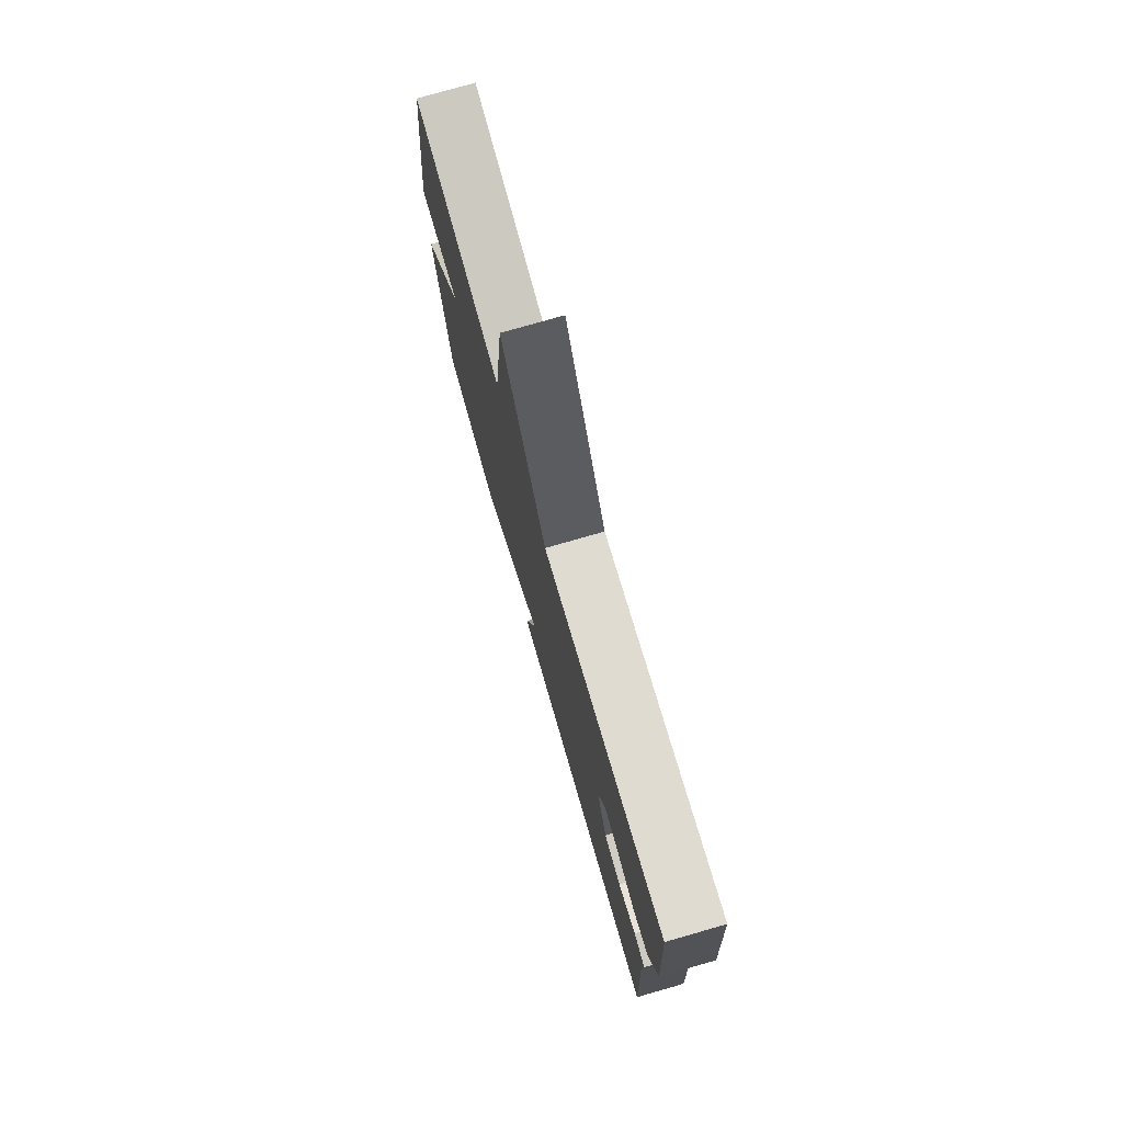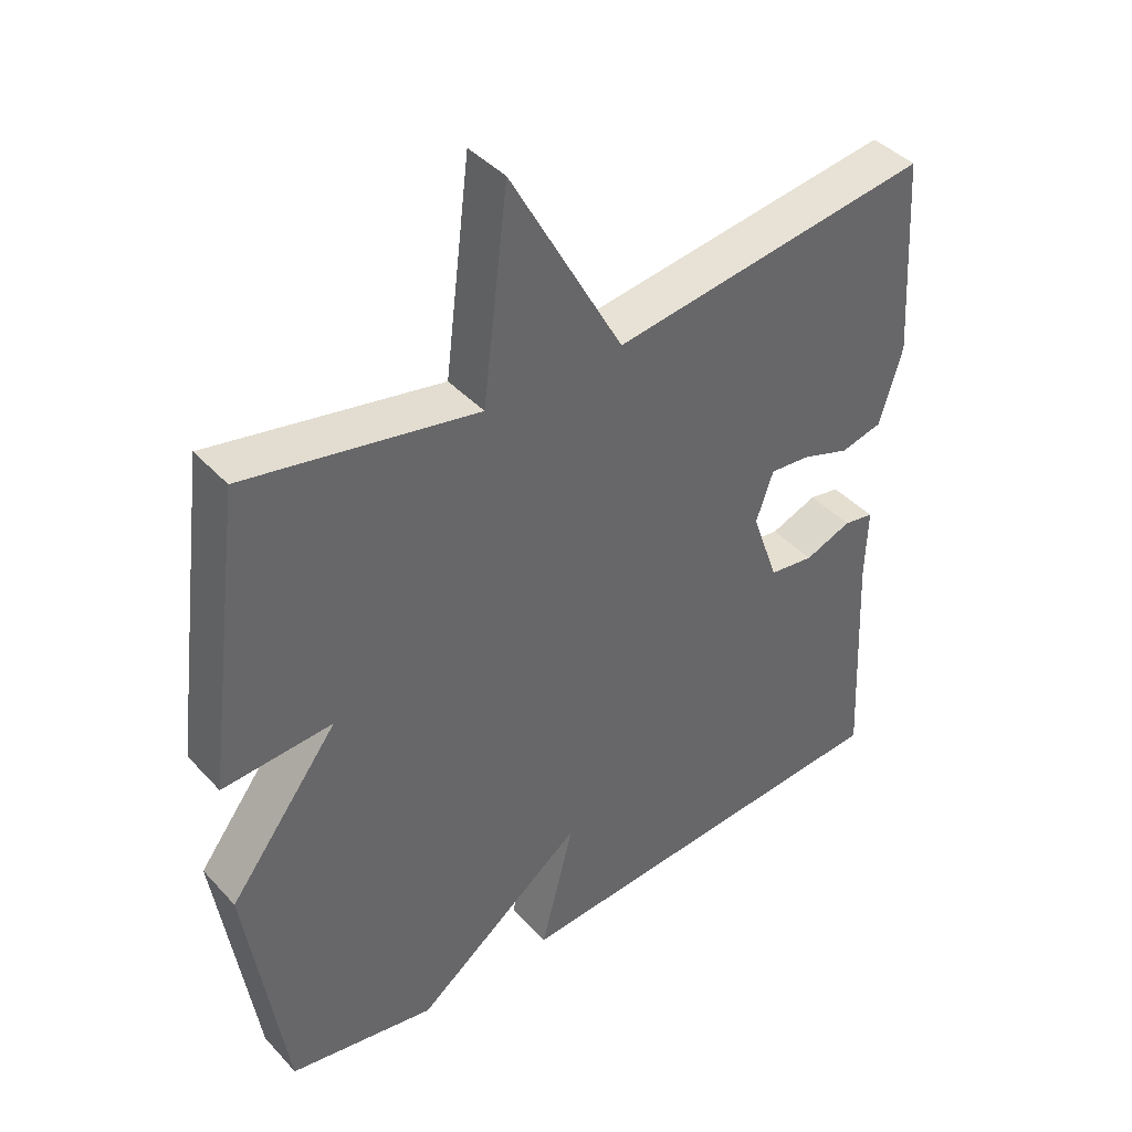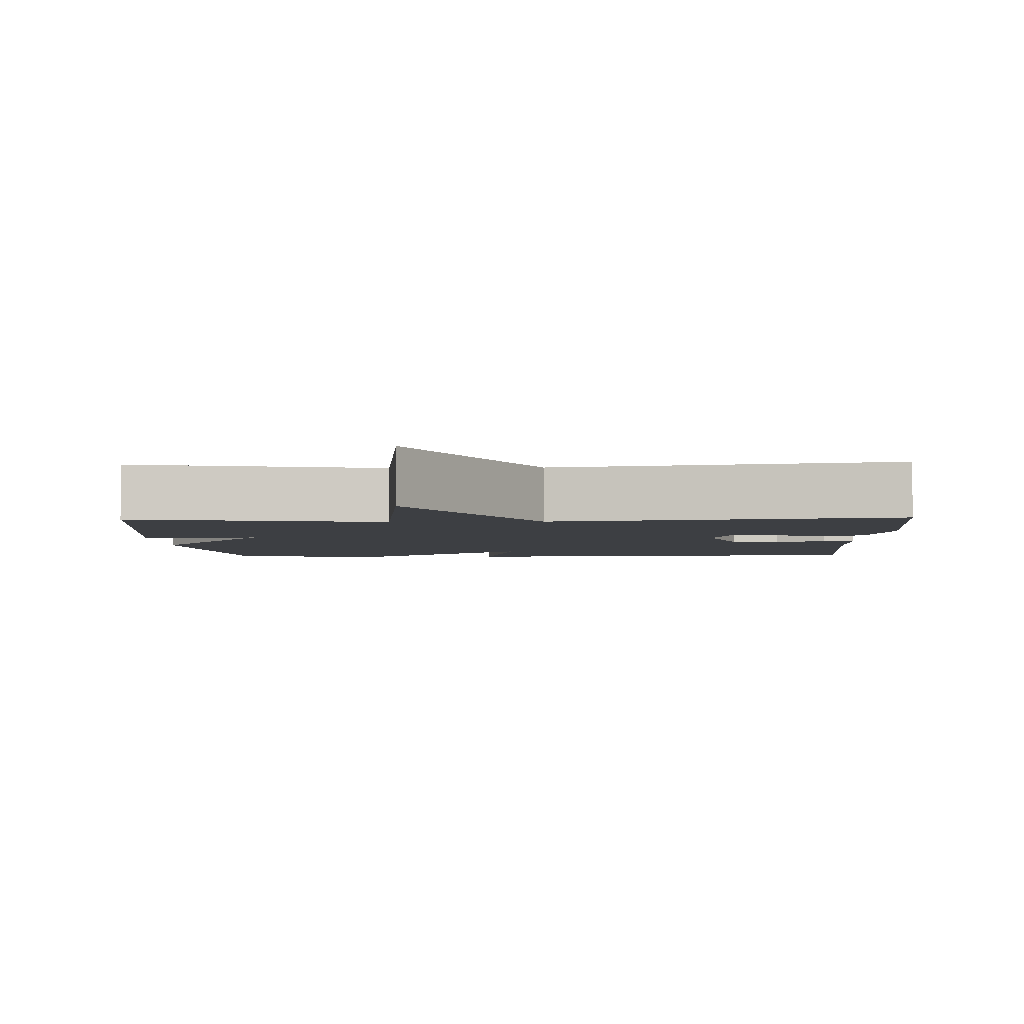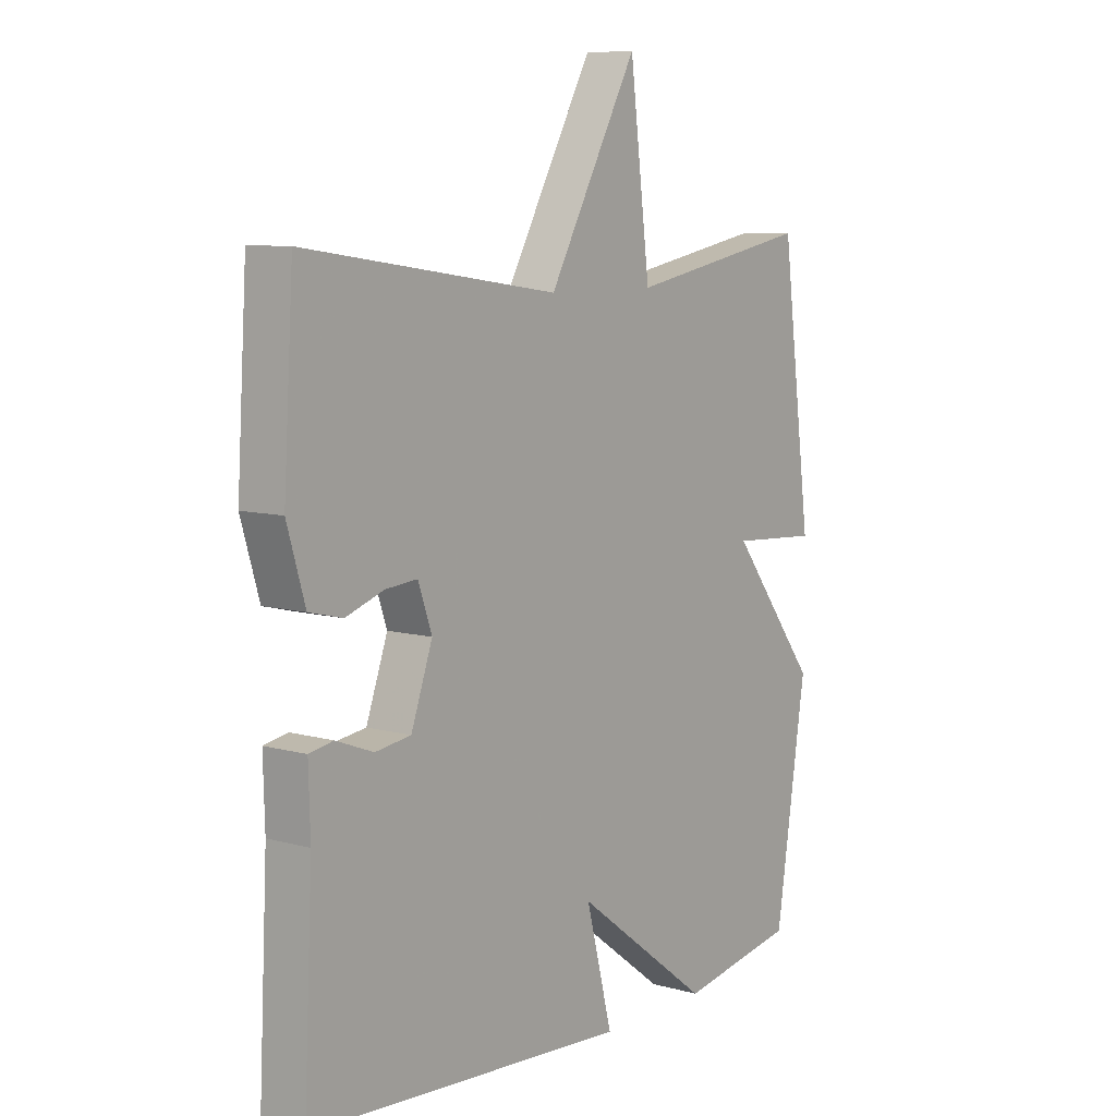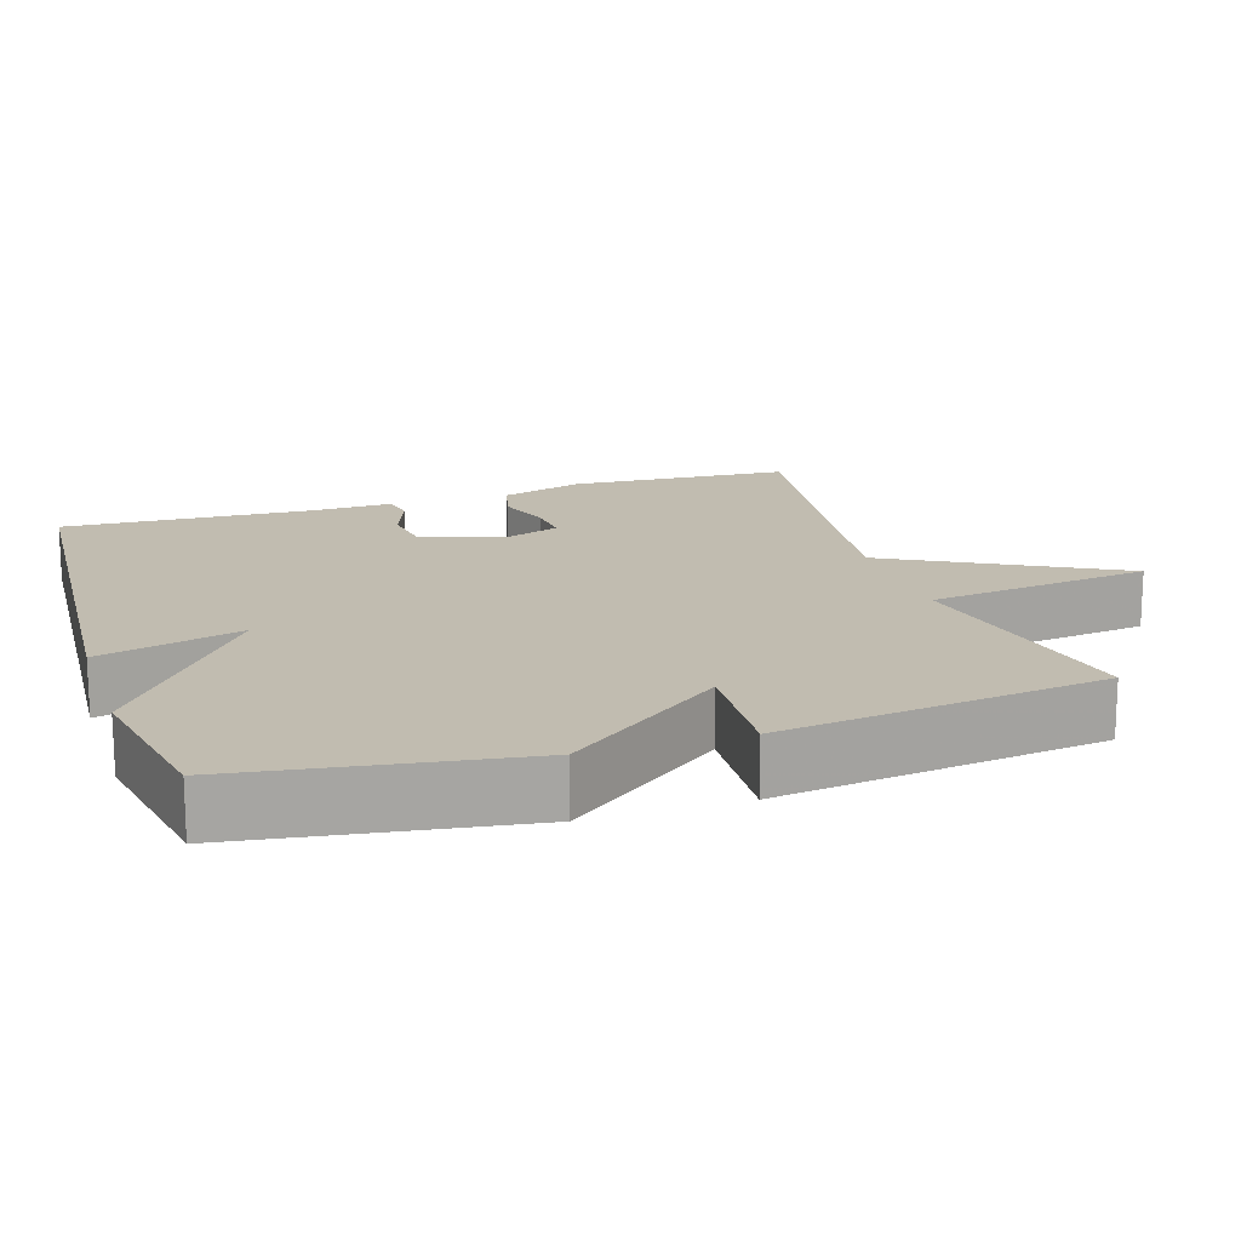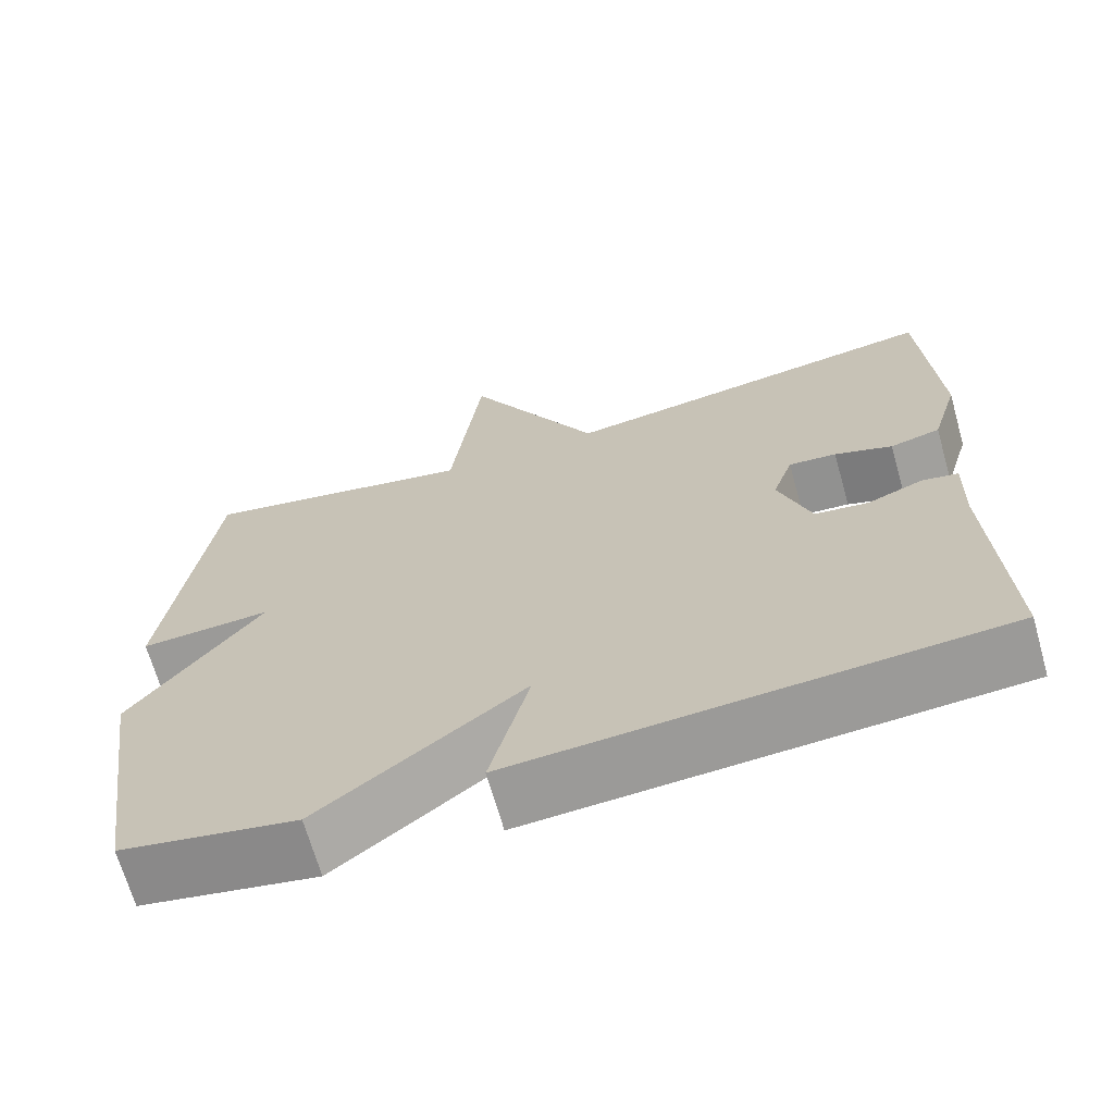
<metadata>
{"format":"obj","ext":"obj","renderer":"f3d","projection":"perspective","resolution":1024,"background":"white","views":[{"elev":77.0,"azim":74.0,"up":"+Z"},{"elev":41.5,"azim":-38.3,"up":"+Z"},{"elev":-3.8,"azim":2.4,"up":"+Y"},{"elev":8.3,"azim":127.3,"up":"+Z"},{"elev":16.5,"azim":-108.0,"up":"+Y"},{"elev":-68.0,"azim":15.8,"up":"+Z"}]}
</metadata>
<code>
v 0.5 0.07 0.5
v 0.518 0.07 0.209
v 0.485 0.07 0.098
v 0.424 0.07 0.083
v 0.354 0.07 0.107
v 0.296 0.07 0.112
v 0.271 0.07 0.04
v 0.31 0.07 -0.071
v 0.375 0.07 -0.08
v 0.443 0.07 -0.054
v 0.487 0.07 -0.062
v 0.484 0.07 -0.17
v 0.5 0.07 -0.5
v -0.086 0.07 -0.539
v -0.038 0.07 -0.351
v -0.286 0.07 -0.539
v -0.5 0.07 -0.5
v -0.556 0.07 -0.13
v -0.396 0.07 0.08
v -0.556 0.07 0.07
v -0.5 0.07 0.5
v -0.164 0.07 0.435
v -0.127 0.07 0.733
v 0.036 0.07 0.435
v 0.5 0 0.5
v 0.518 0 0.209
v 0.485 0 0.098
v 0.424 0 0.083
v 0.354 0 0.107
v 0.296 0 0.112
v 0.271 0 0.04
v 0.31 0 -0.071
v 0.375 0 -0.08
v 0.443 0 -0.054
v 0.487 0 -0.062
v 0.484 0 -0.17
v 0.5 0 -0.5
v -0.086 0 -0.539
v -0.038 0 -0.351
v -0.286 0 -0.539
v -0.5 0 -0.5
v -0.556 0 -0.13
v -0.396 0 0.08
v -0.556 0 0.07
v -0.5 0 0.5
v -0.164 0 0.435
v -0.127 0 0.733
v 0.036 0 0.435
f 22 23 24
f 19 20 21 22
f 19 22 24
f 19 24 1
f 18 19 1
f 17 18 1
f 16 17 1
f 15 16 1
f 12 13 14 15
f 11 12 15
f 10 11 15
f 9 10 15
f 8 9 15
f 7 8 15
f 6 7 15
f 3 4 5
f 2 3 5
f 1 2 5
f 1 5 6
f 1 6 15
f 48 47 46
f 46 45 44 43
f 48 46 43
f 25 48 43
f 25 43 42
f 25 42 41
f 25 41 40
f 25 40 39
f 39 38 37 36
f 39 36 35
f 39 35 34
f 39 34 33
f 39 33 32
f 39 32 31
f 39 31 30
f 29 28 27
f 29 27 26
f 29 26 25
f 30 29 25
f 39 30 25
f 1 25 26 2
f 2 26 27 3
f 3 27 28 4
f 4 28 29 5
f 5 29 30 6
f 6 30 31 7
f 7 31 32 8
f 8 32 33 9
f 9 33 34 10
f 10 34 35 11
f 11 35 36 12
f 12 36 37 13
f 13 37 38 14
f 14 38 39 15
f 15 39 40 16
f 16 40 41 17
f 17 41 42 18
f 18 42 43 19
f 19 43 44 20
f 20 44 45 21
f 21 45 46 22
f 22 46 47 23
f 23 47 48 24
f 24 48 25 1

</code>
